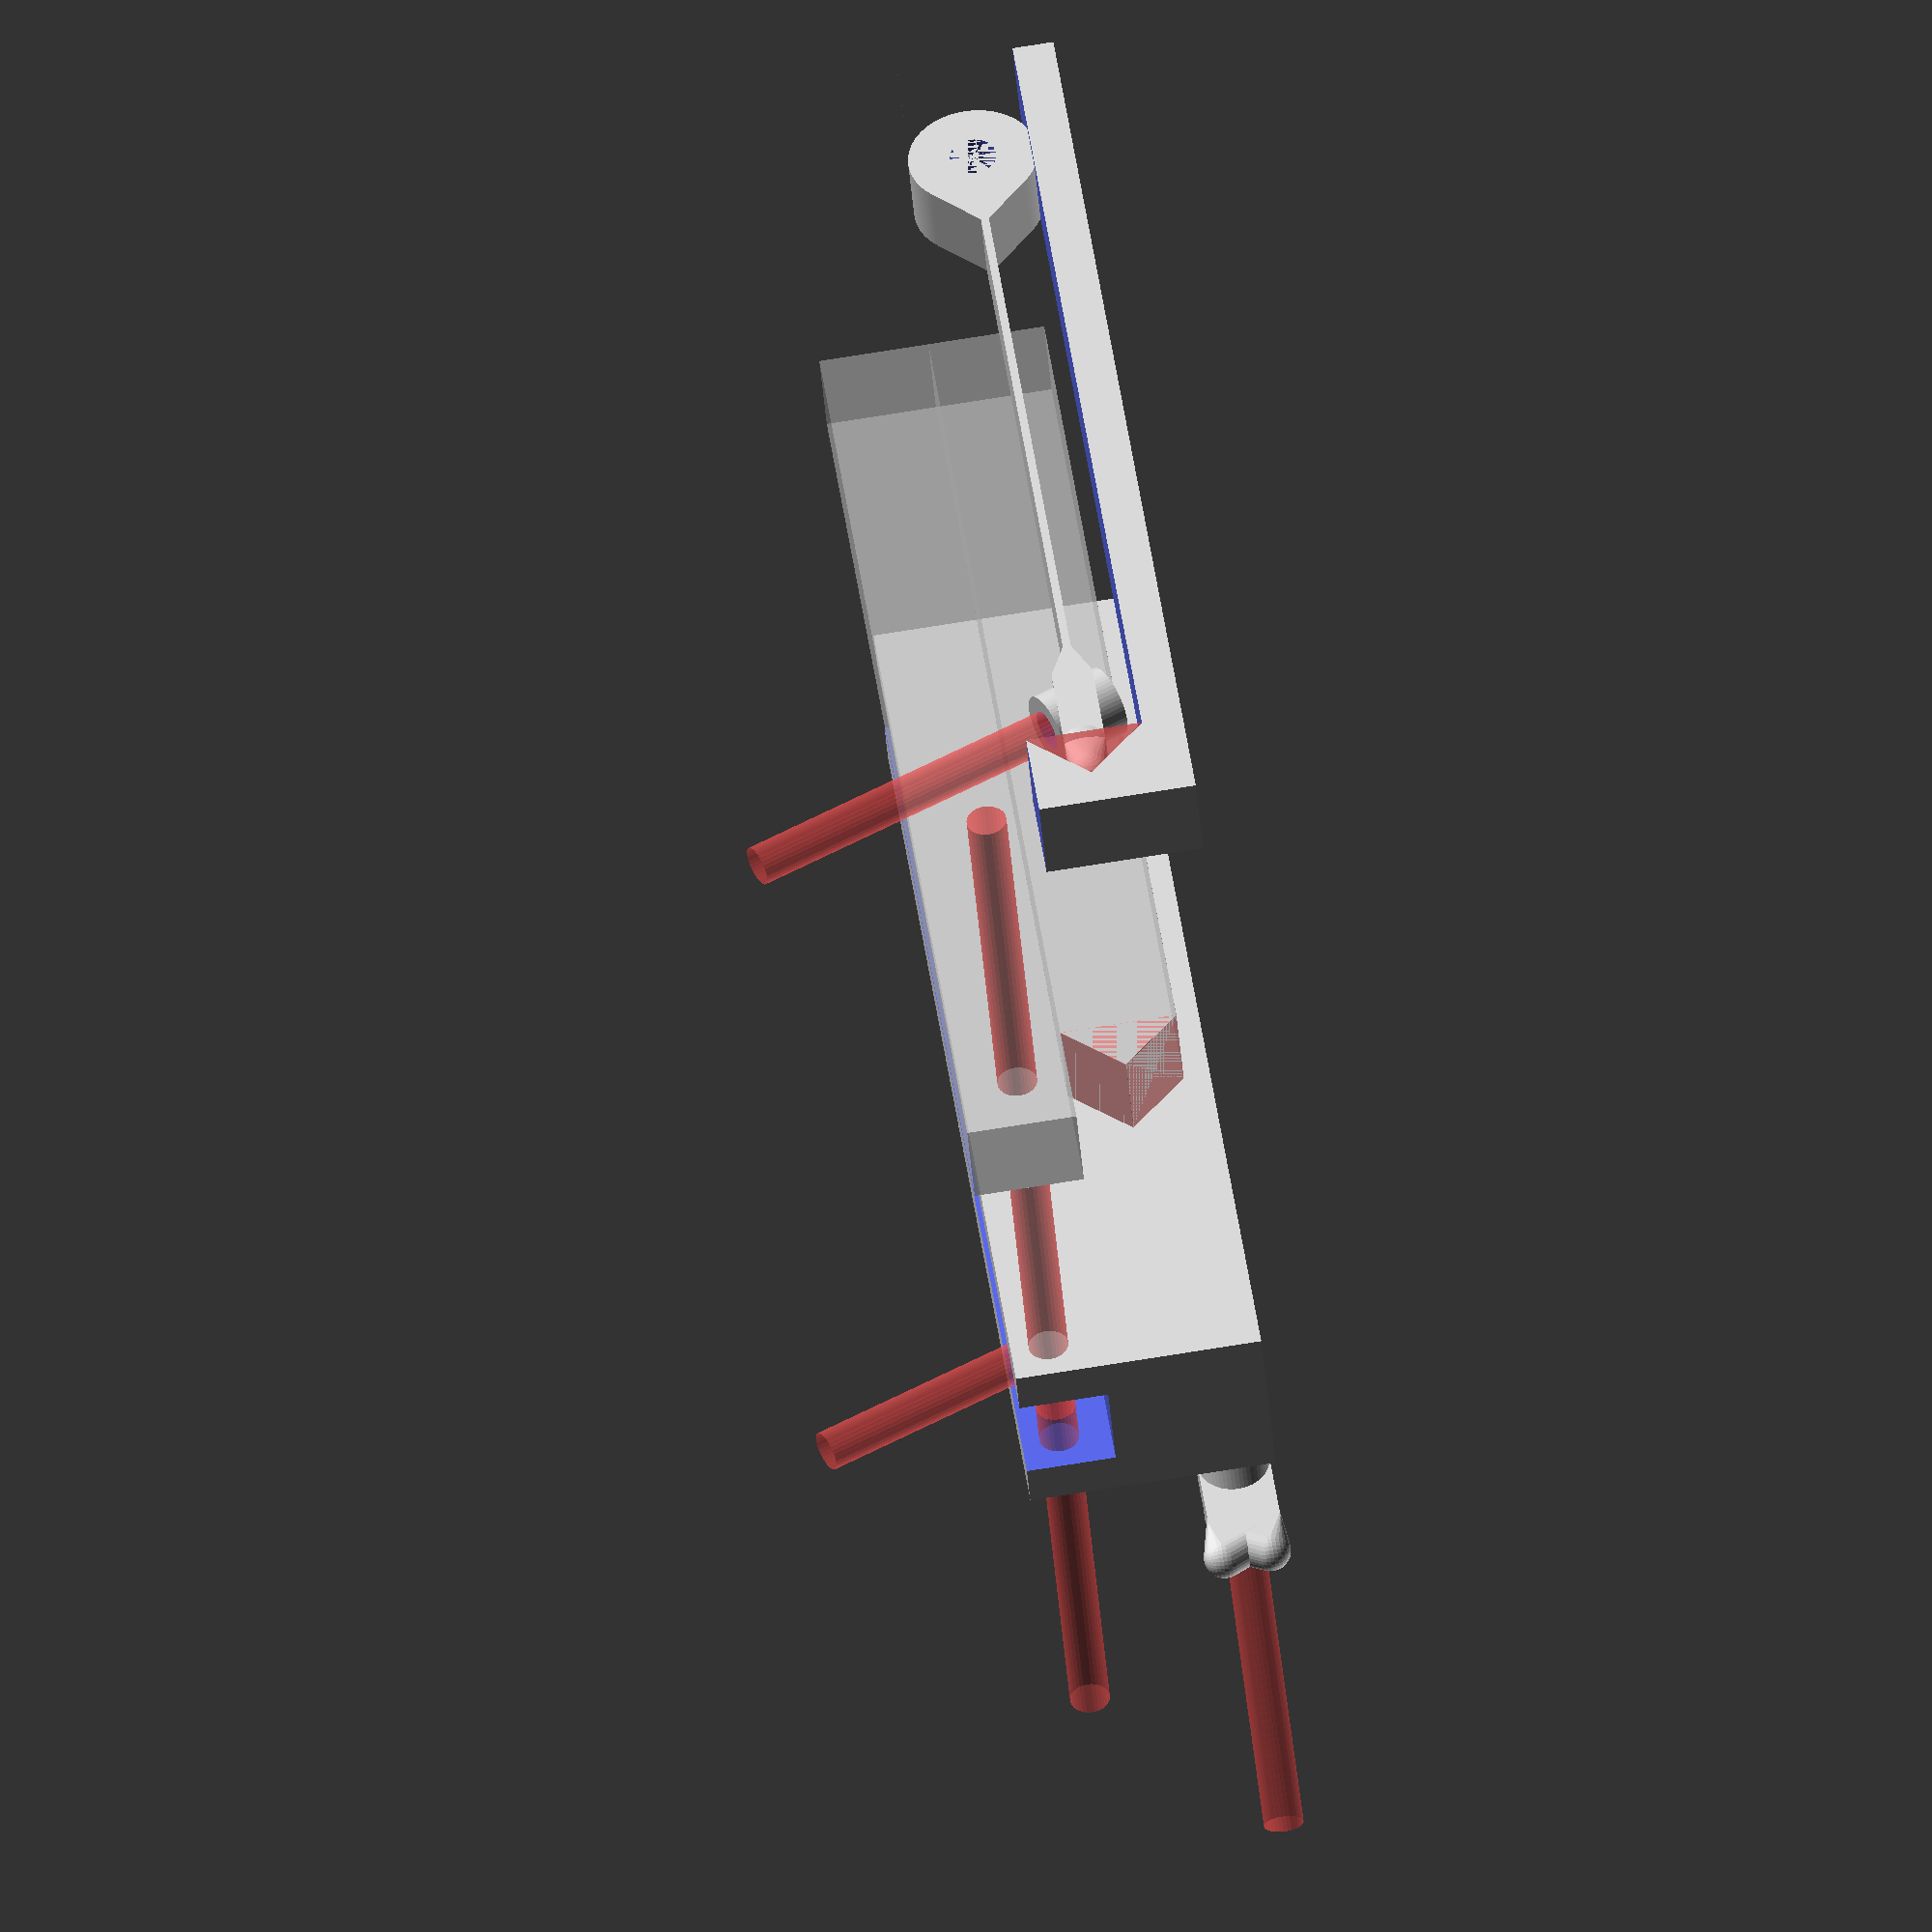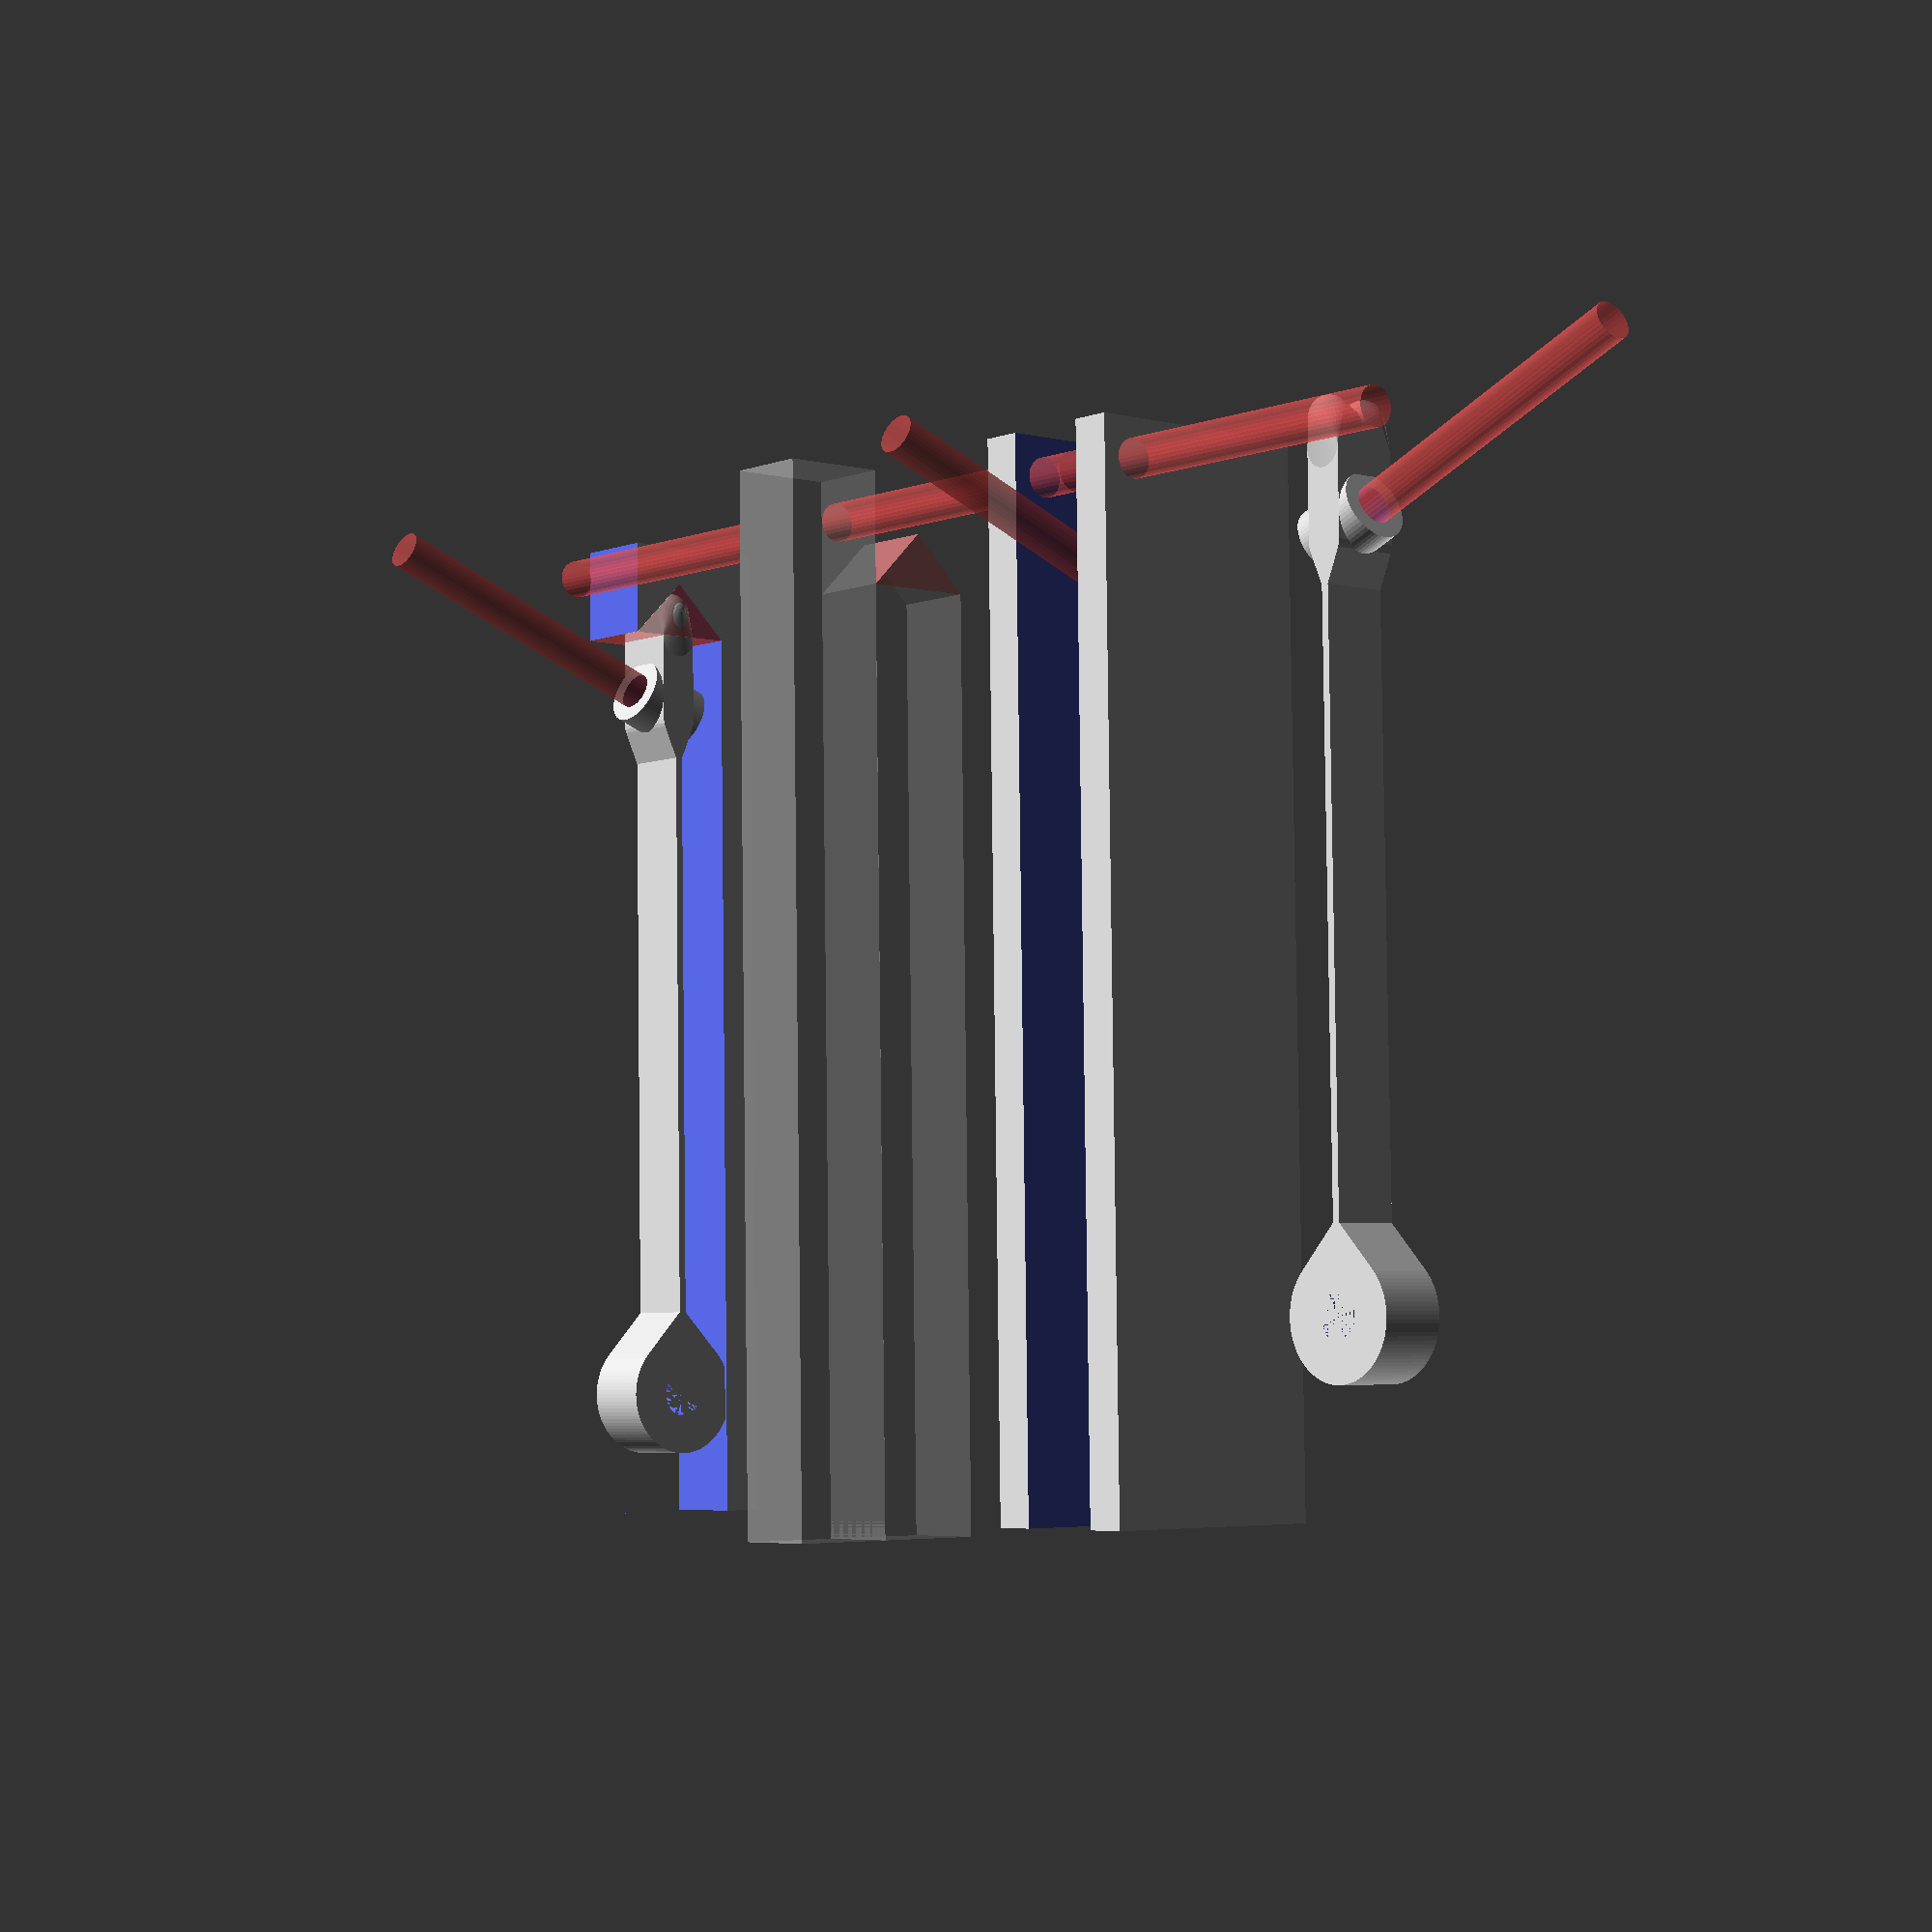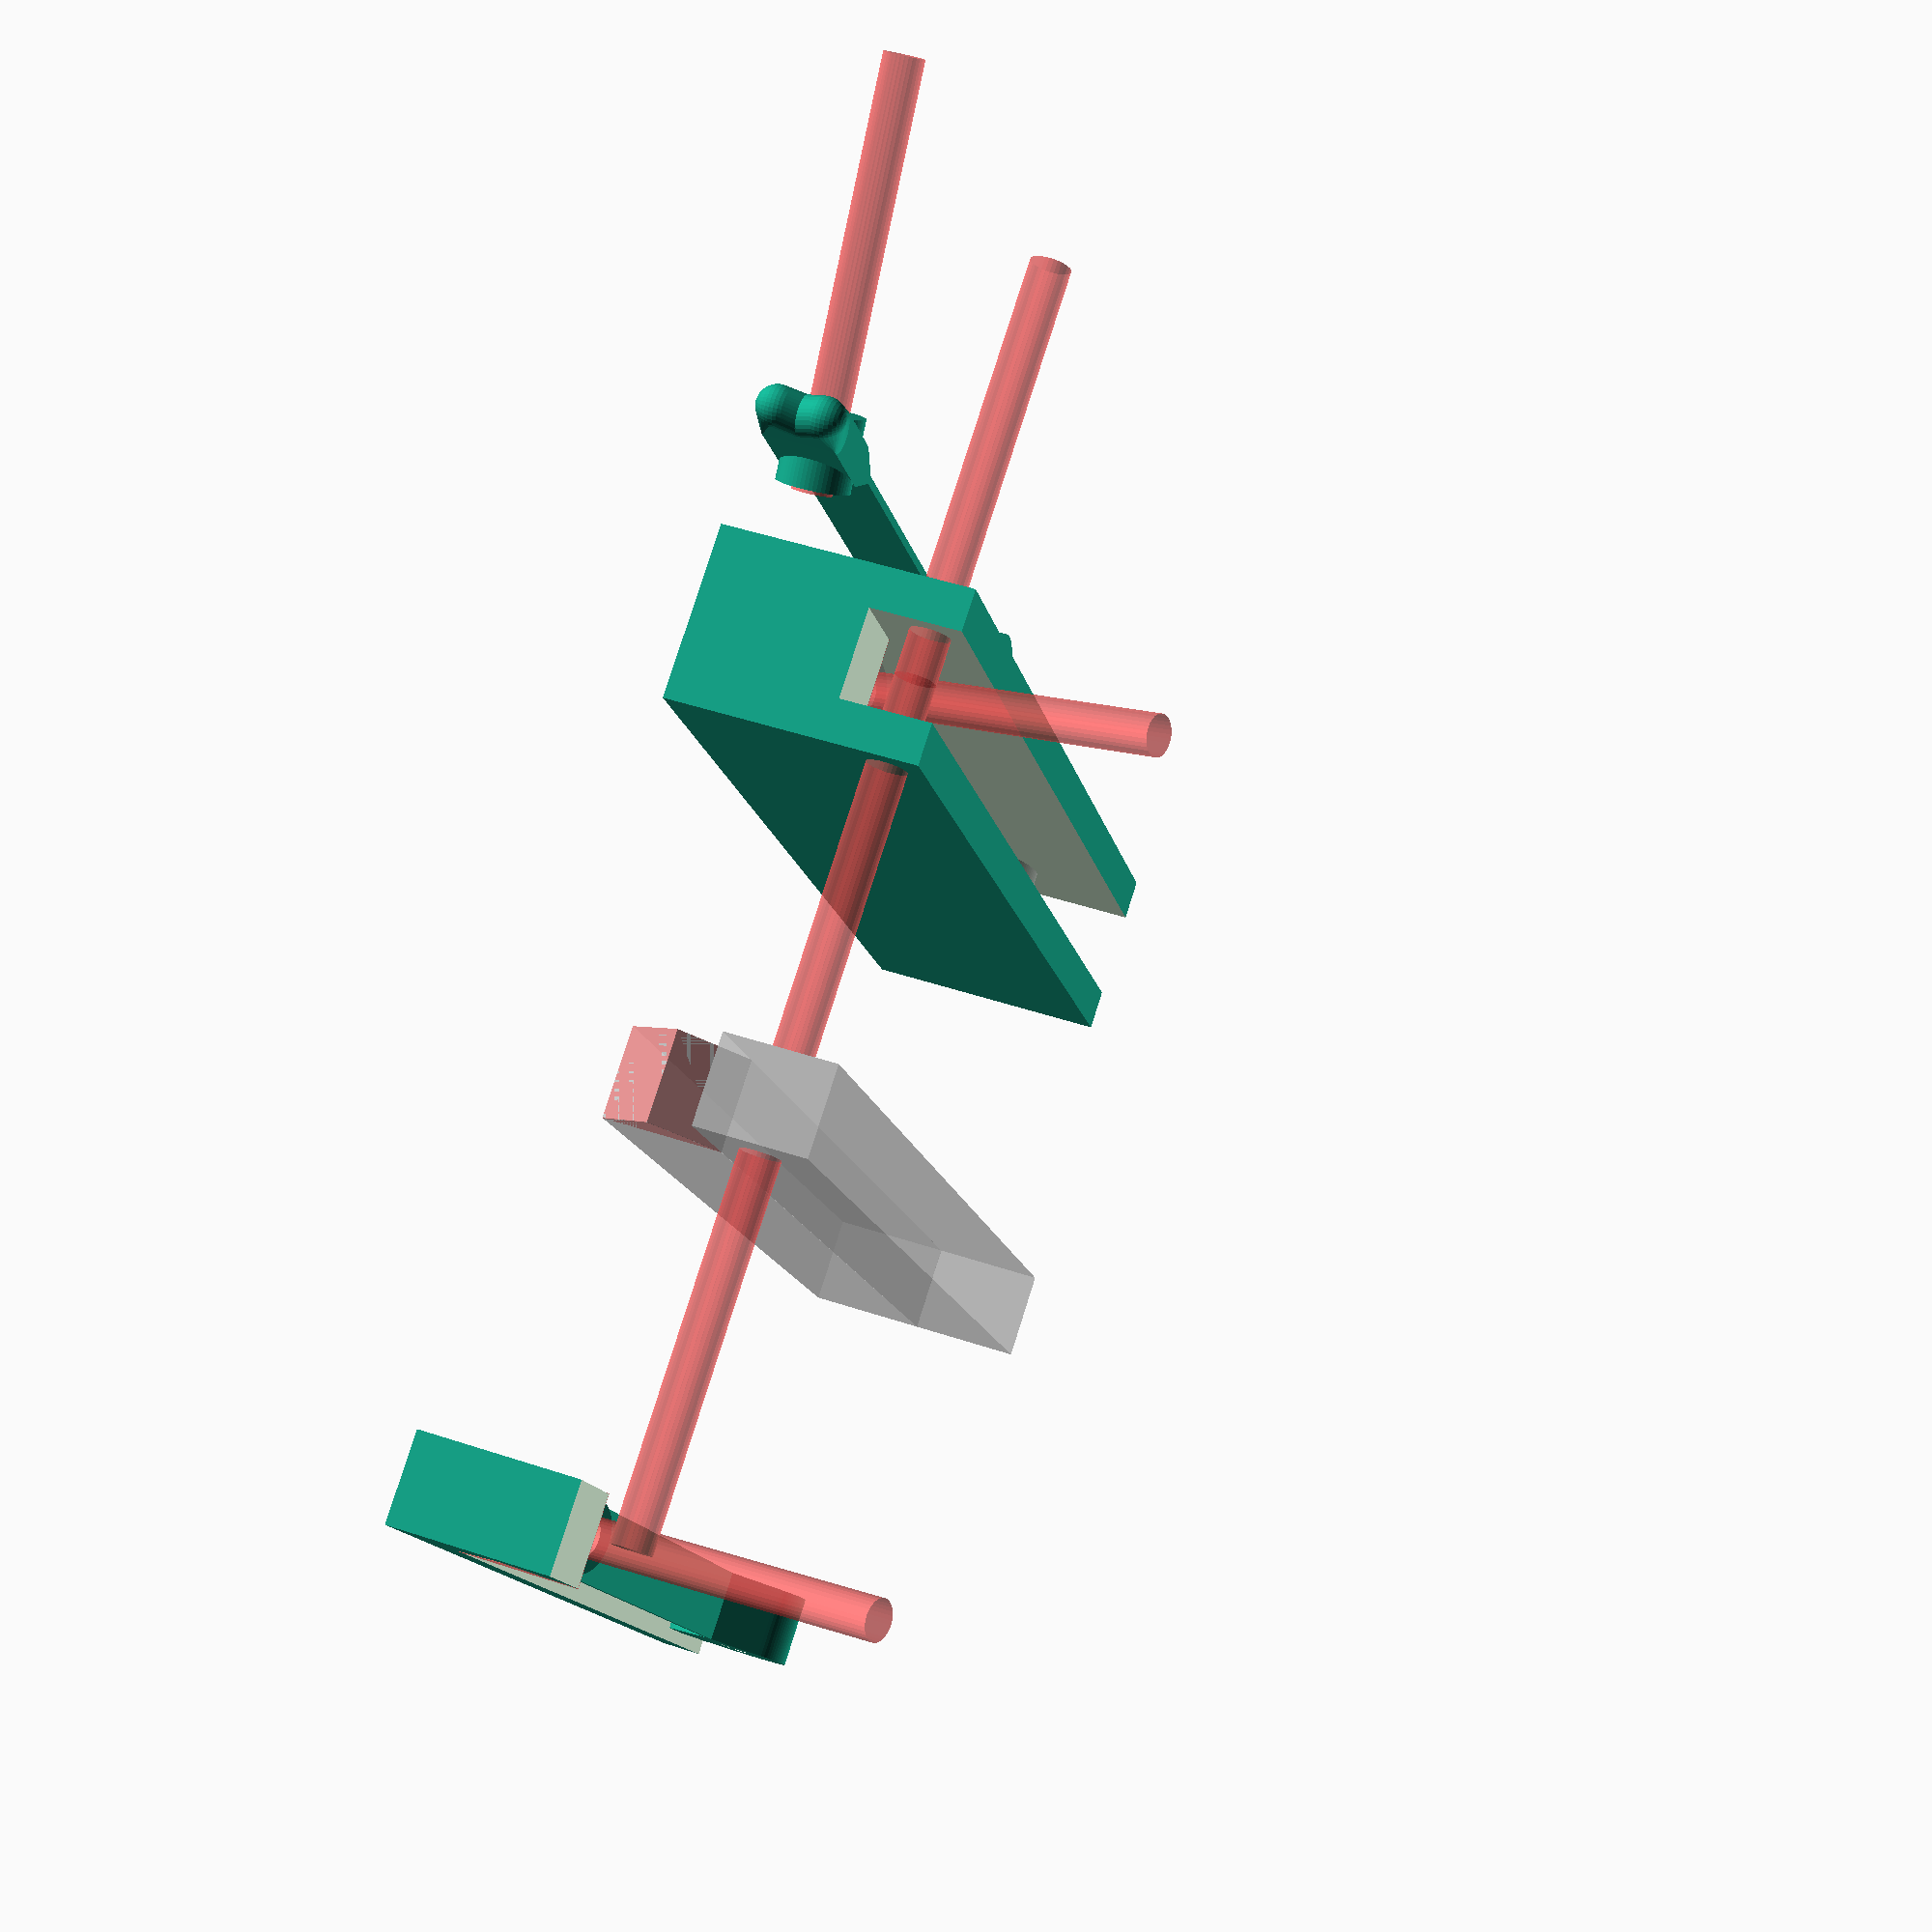
<openscad>
$fa=3;
$fs=0.2;

print_dilation=0.15;// when printing the shape gets dilated typically by 0.15mm
print_dilation_max=0.2;// max 0.2

extruder_to_plate_height=40;
screw_plate_thickness=4;
screw_plate_height=12.5;
screw_plate_hole_distance=24;
screw_plate_hole_height=8;

wire_r=1+print_dilation;

thickness=2;
lever_shaft_length=4;
lever_r=1;
slot_side=lever_r*2;
slot_depth=lever_r*sqrt(2)*2;
slot_width=slot_depth*2;


mechanism_width=10;

slot_crooked_by=0.0;//not sure if i can get this to work at such dimensions, should try 0.1


screw_hole_r=0.97;

screw_r=1;
screw_l=20;

leaf_spring_thickness=0.4;
leaf_spring_length=30;

mechanism_length=50;

module sequential_hull(){
	for (i = [0: $children-2])
		hull(){
			children(i);
			children(i+1);
		}
}

module cylinder_sequence(pts){
    for(i=[0 : len(pts)-2]){
        translate([0, 0, pts[i][0]]){
            cylinder(pts[i+1][0]-pts[i][0]+eps, r1=pts[i][1], r2=pts[i+1][1]);
        }
    }
}

module box(low, high){
    translate(low){
        cube(high-low);
    }
}

module rounded_box(l, h, r){
    hull(){
        translate([l[0]+r, l[1]+r, l[2]+r])sphere(r);        
        translate([l[0]+r, l[1]+r, h[2]-r]) sphere(r);
        translate([l[0]+r, h[1]-r, l[2]+r]) sphere(r);
        translate([l[0]+r, h[1]-r, h[2]-r]) sphere(r);
        
        translate([h[0]-r, l[1]+r, l[2]+r]) sphere(r);
        translate([h[0]-r, l[1]+r, h[2]-r]) sphere(r);
        translate([h[0]-r, h[1]-r, l[2]+r]) sphere(r);
        translate([h[0]-r, h[1]-r, h[2]-r]) sphere(r);
    }
}

/*
module mechanism_base(){
    difference(){
        union(){
            
            
            box([0,0,0],[mechanism_width+thickness, mechanism_height, thickness]);
            box([mechanism_width,0,0],[mechanism_width+thickness, mechanism_height, 2*thickness+lever_shaft_length]);
            // top cover - temporarily disabled            
            //box([0,0,thickness+lever_shaft_length],[mechanism_width+thickness, mechanism_height, 2*thickness+lever_shaft_length]);
            
            box([mechanism_width-lever_slot_size,0,0],[mechanism_width, thickness+lever_slot_size*0.5, thickness+lever_shaft_length]);
        }
        translate([mechanism_width-lever_slot_size*0.5, thickness+lever_slot_size*0.5, thickness+lever_shaft_length*0.5])rotate(45,v=[0,0,1])cube([lever_slot_size*sqrt(0.5),lever_slot_size*sqrt(0.5), lever_shaft_length], center=true);
        translate([screw_hole_r+1, thickness+0.25*lever_slot_size, 0])#cylinder(thickness+10, r=screw_hole_r);
    }
    
}*/

module crooked_slot(){
    l=lever_shaft_length+2*print_dilation;
    cr=l*slot_crooked_by;
    translate([thickness, 0, thickness+slot_depth]) rotate(a=90, v=[1,0,0])        
            #hull(){
                // ever so slightly crooked
                //rotate(a=5, v=[0,1,0])cylinder(l, r=0.01, center=true);
                translate([cr,0,-l*0.5])sphere(r=0.01);
                translate([-cr,0,l*0.5])sphere(r=0.01);
            
                translate([slot_depth+cr, -slot_depth, -l*0.5])sphere(r=0.01);
                translate([slot_depth-cr, -slot_depth, l*0.5])sphere(r=0.01);
            
                translate([slot_depth+cr, slot_depth, -l*0.5])sphere(r=0.01);
                translate([slot_depth-cr, slot_depth, l*0.5])sphere(r=0.01);
                
                //translate([slot_depth, -slot_depth, 0])cylinder(l, r=0.01, center=true);
                //translate([slot_depth, slot_depth, 0])cylinder(l, r=0.01, center=true);
            }
}
module housing(positive=true, negative=true){
    l=lever_shaft_length+2*print_dilation;
    cr=l*slot_crooked_by;
    difference(){
        if(positive){
            box([0, -l*0.5-thickness, 0], [mechanism_length+thickness, l*0.5+thickness, mechanism_width+thickness]);
        }
            
        
        if(negative)union(){
            hull(){
                box([thickness+slot_depth+cr+10, -l*0.5, thickness], [mechanism_length+thickness+1, l*0.5, thickness+slot_width]);
                crooked_slot();
            }
            box([-1, -l*0.5, thickness+slot_depth*2], [mechanism_length+thickness+1, l*0.5, mechanism_width+thickness+1]);
            // I'm too tired and lazy to figure out the formula.  
            
            translate([1+screw_hole_r, 10, thickness+slot_depth*2+2.5])
            rotate(a=90, v=[1,0,0])#cylinder(20, r=screw_hole_r, center=true);
        
        }
    }
}

/*

module lever(){
    lever_h=lever_r+lever_slot_size*0.5*sqrt(0.5);
    sequential_hull(){
        cylinder(lever_shaft_length-2*print_dilation, r=lever_r);        
        translate([0,lever_r+lever_slot_size*0.5*sqrt(0.5),0])cylinder(lever_shaft_length-2*print_dilation, r=lever_r);        
        translate([-lever_r*2,lever_h+lever_r*2,0])cylinder(lever_shaft_length-2*print_dilation, r=lever_r);
    }
    hull(){
        translate([0,lever_r+lever_slot_size*0.5*sqrt(0.5),0])cylinder(lever_shaft_length-2*print_dilation, r=lever_r);        
        //translate([0,lever_h+lever_shaft_length, print_dilation+0.5*lever_shaft_length])sphere(r=0.1);
    }
}*/

module lever(){
    extra_clearance=0.5;
    l=lever_shaft_length-extra_clearance;
    attach=0.75;
    
    
    end_of_leaf_spring=lever_r*4+screw_r*2+2+leaf_spring_length;
    difference(){
    // butt, 5 contact points
        union(){
            sequential_hull(){
                translate([0,0,lever_r*attach])sphere(r=lever_r-slot_crooked_by*(lever_shaft_length-lever_r*attach));
                translate([lever_r*1.5,0,0])cylinder(l, r=lever_r);
                translate([0, 0, lever_shaft_length-lever_r])sphere(r=lever_r-slot_crooked_by*(lever_shaft_length-lever_r)/lever_shaft_length);
            }
            
            sequential_hull(){
                translate([lever_r*1.5,0,0])cylinder(l, r=lever_r);
                translate([lever_r*2+screw_r*2+2,0,0])cylinder(l, r=lever_r);
                translate([lever_r*4+screw_r*2+2,0,0])cylinder(l, r=leaf_spring_thickness*0.5);
                translate([end_of_leaf_spring,0,0])cylinder(l, r=leaf_spring_thickness*0.5);
                translate([end_of_leaf_spring+2*(screw_r+print_dilation+1),0,0])cylinder(l, r=screw_r+print_dilation+thickness);
            }
            translate([lever_r*2+screw_r+2, 0, l*0.5])rotate(a=22.5, v=[0,0,1])rotate(a=-90, v=[1,0,0]){
            cylinder(lever_r*3.5, r=l*0.5, center=true);
            }
        }
        translate([lever_r*2+screw_r+2, 0, l*0.5])rotate(a=22.5, v=[0,0,1])rotate(a=-90, v=[1,0,0]){
            #translate([0,0,-2])cylinder(screw_l, r=screw_hole_r);
        }
        translate([end_of_leaf_spring+2*(screw_r+print_dilation+1),0,0])cylinder(l, r=screw_r+print_dilation);
    }
}

module lever_clamped(){
    intersection(){// lop off bottom
        box([-100,-100,0],[100,100,100]);
        lever();
    }
}

module lever_visualize(a=0){
    translate([thickness+sqrt(2)*lever_r, lever_shaft_length*0.5, thickness+slot_depth])rotate(90, v=[1,0,0])rotate(a, v=[0,0,1]){
    lever();
}
}
//mechanism_base();

// Prints
housing();
translate([0,10,0])lever();

// Visualization

translate([0,-20,0]){
    %housing(false, true);
}



%lever_visualize();

translate([0,-40,0]){
    l=lever_shaft_length+2*print_dilation;
    difference(){
        box([0, -l*0.5+0.01, 0], [mechanism_length+thickness, l*0.5-0.01, mechanism_width+thickness]);
        housing(false, true);
    }
    lever_visualize();
}

</openscad>
<views>
elev=103.3 azim=327.8 roll=99.0 proj=o view=solid
elev=183.9 azim=269.0 roll=130.8 proj=p view=wireframe
elev=311.3 azim=60.7 roll=290.2 proj=p view=solid
</views>
